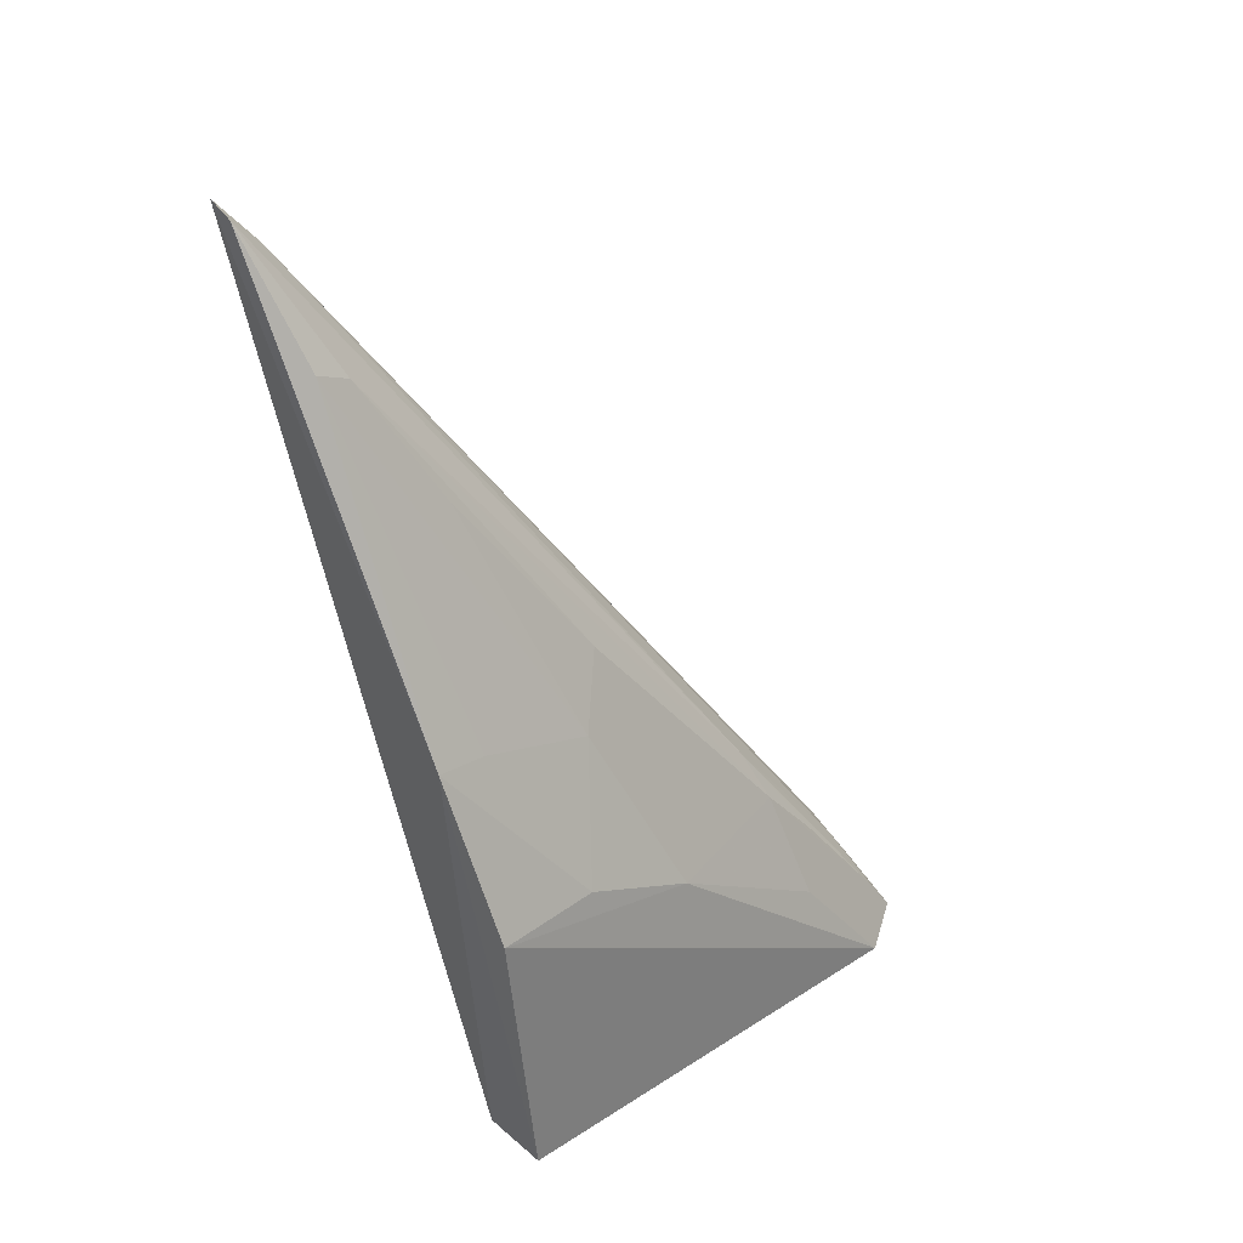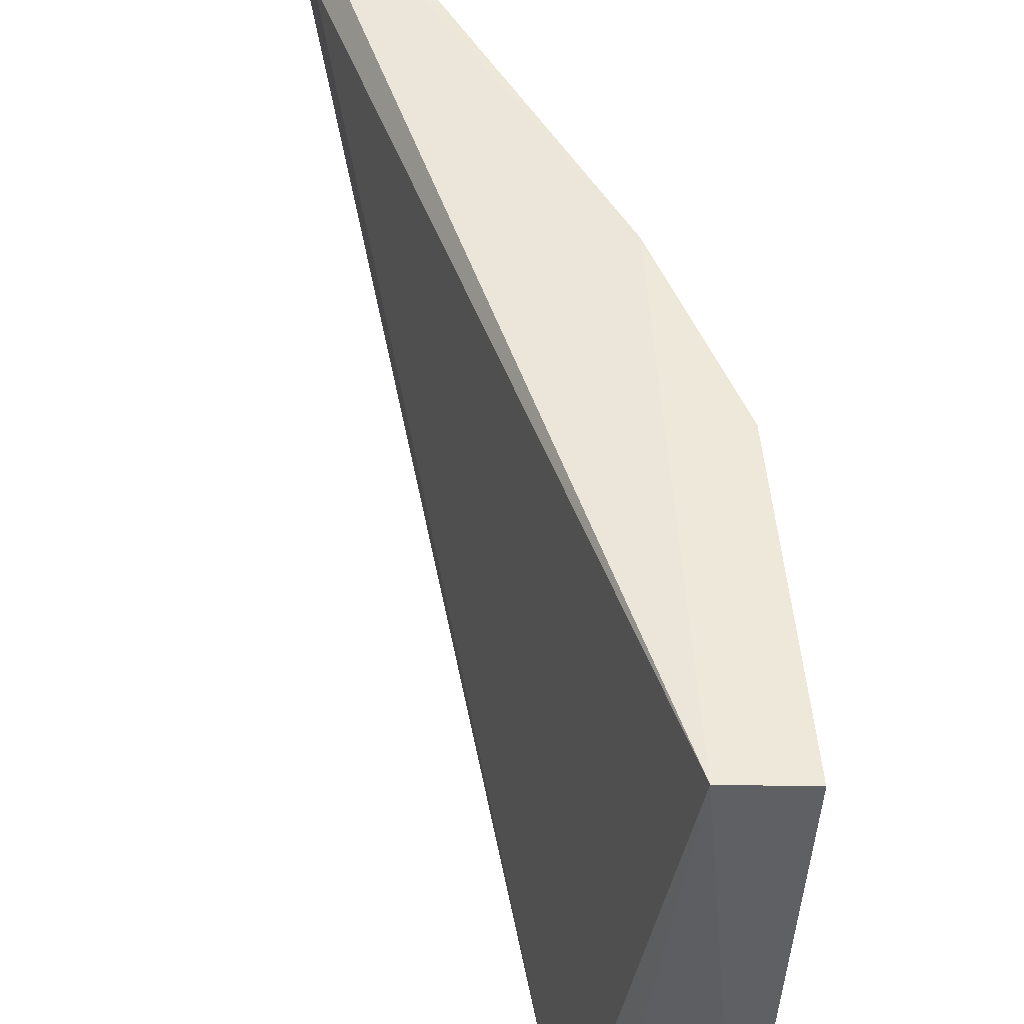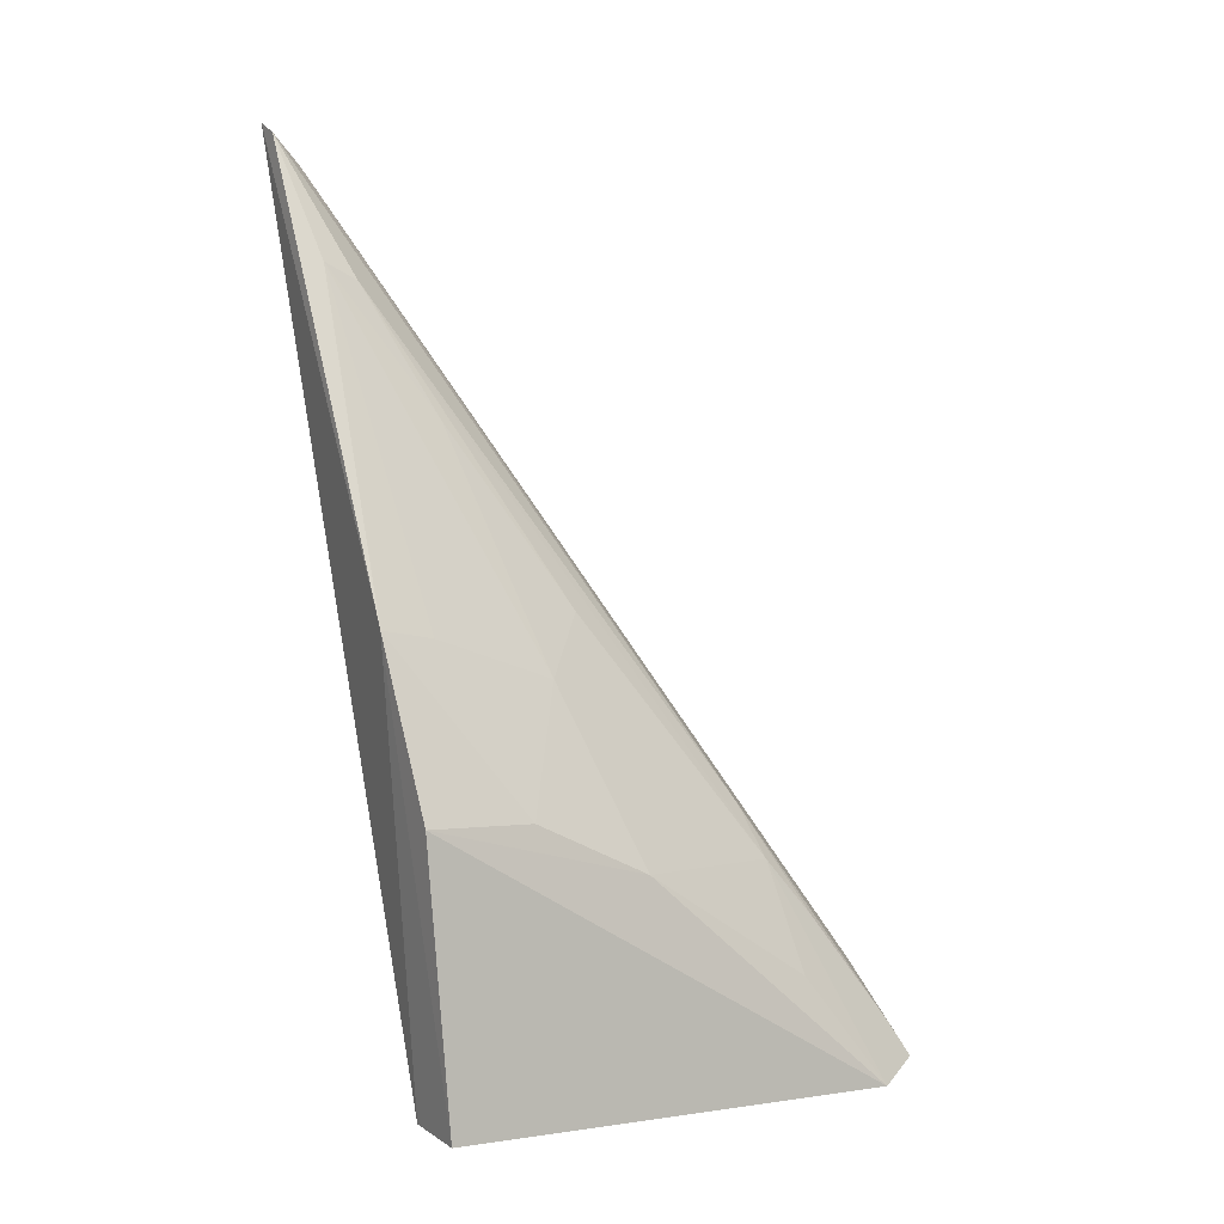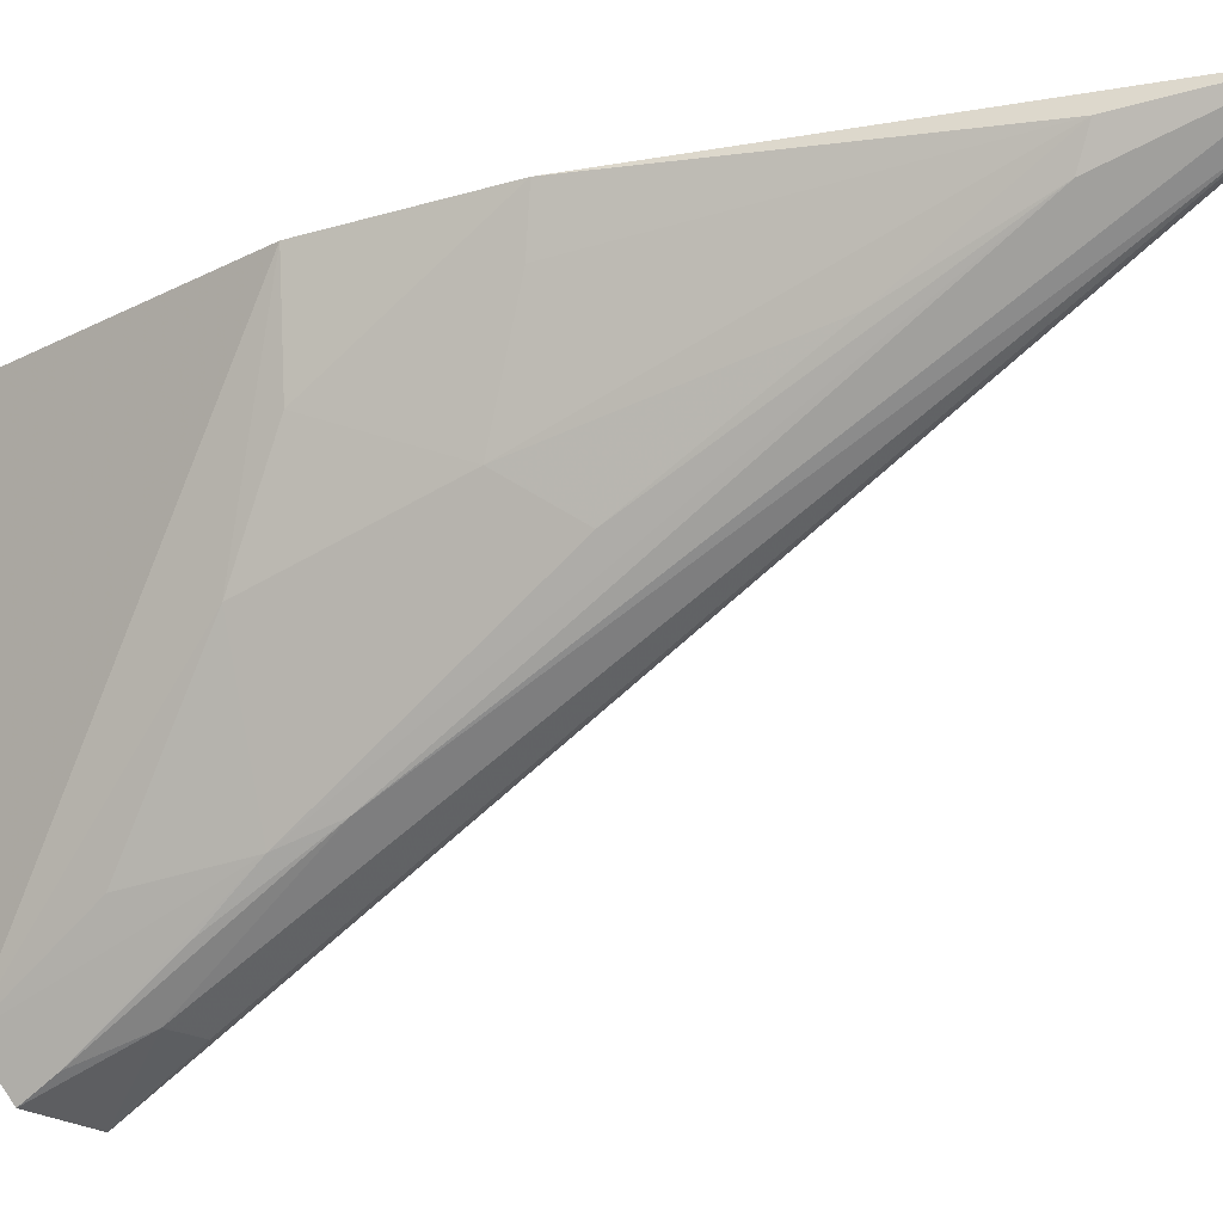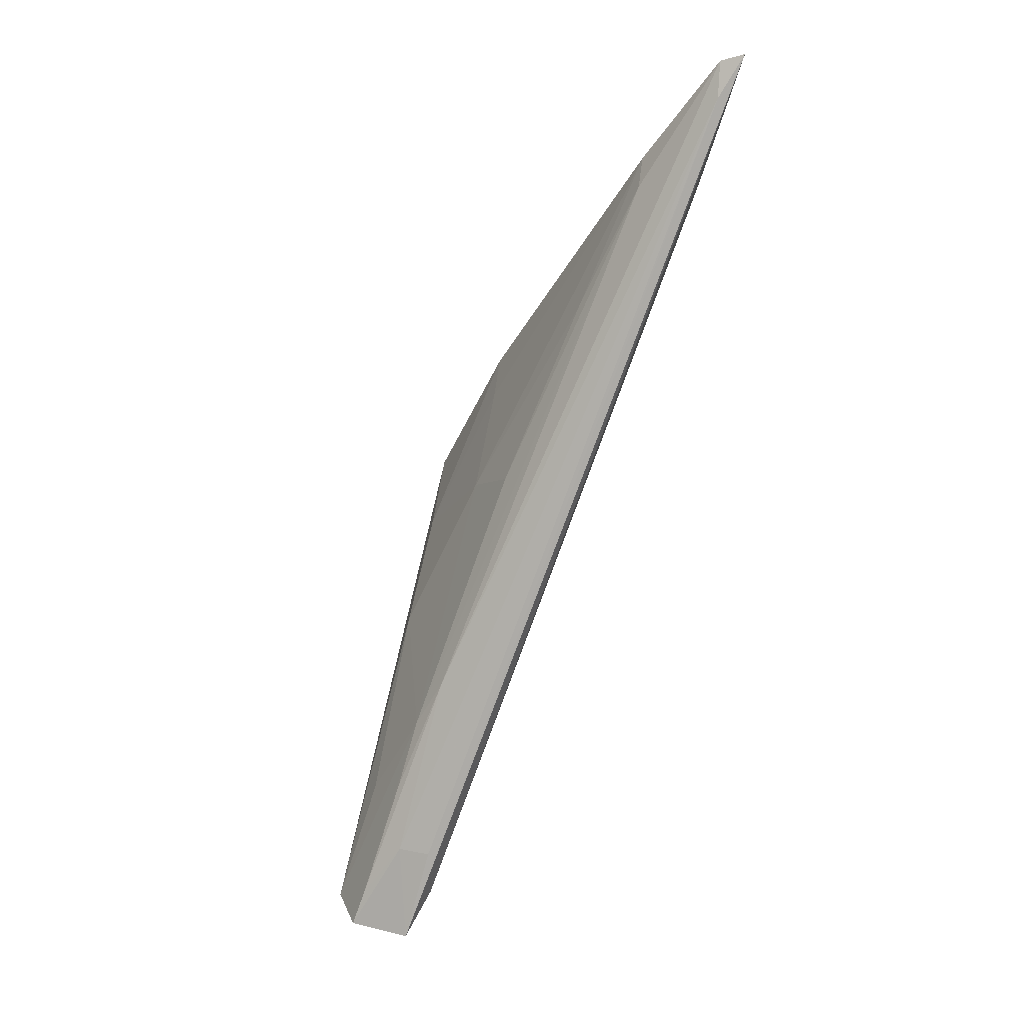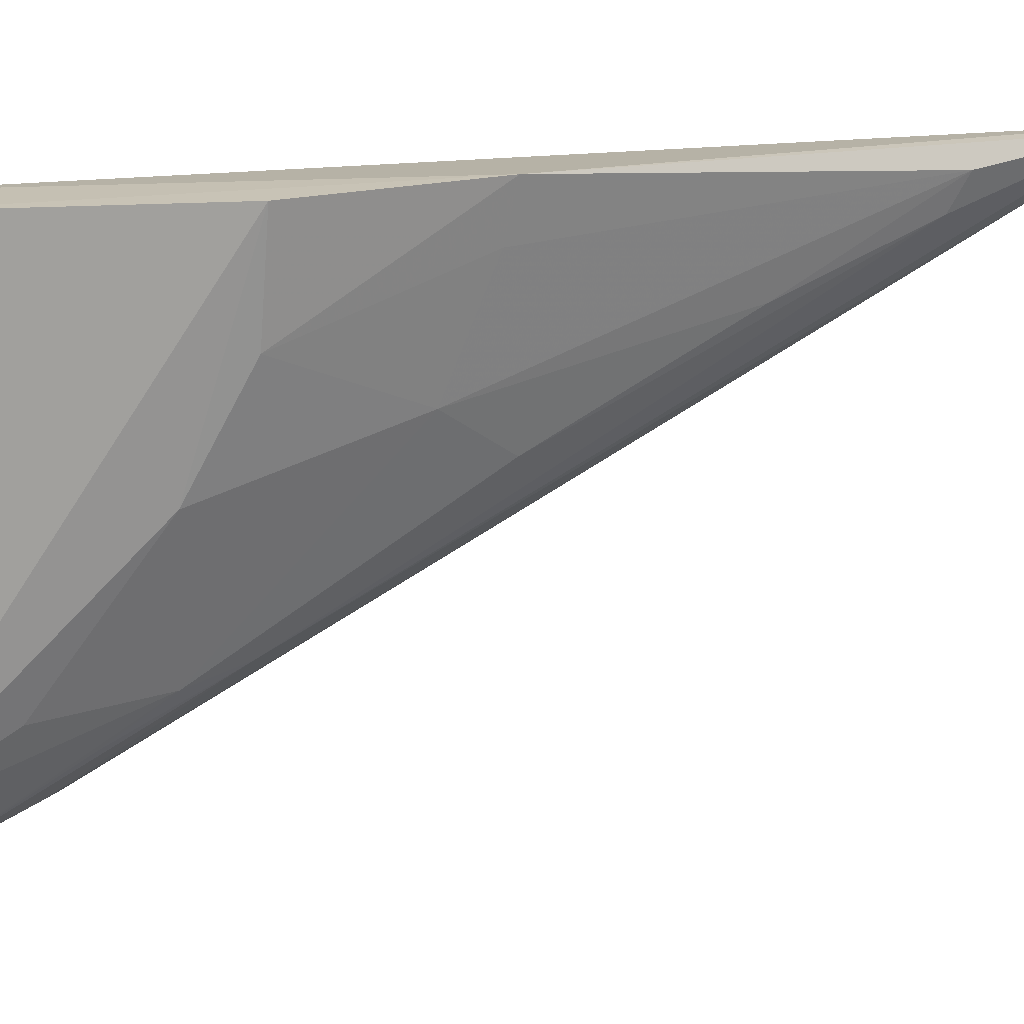
<metadata>
{"format":"obj","ext":"obj","renderer":"f3d","projection":"perspective","resolution":1024,"background":"white","views":[{"elev":39.3,"azim":-127.5,"up":"+Z"},{"elev":49.1,"azim":180.0,"up":"+Y"},{"elev":10.2,"azim":-115.5,"up":"+Z"},{"elev":-19.0,"azim":-43.4,"up":"+Y"},{"elev":38.5,"azim":15.2,"up":"+Z"},{"elev":14.0,"azim":-81.6,"up":"+Y"}]}
</metadata>
<code>
v -0.005914 0.07665 0.1542
v -0.006656 0.07556 0.1527
v -0.02058 0.04295 0.09949
v -0.02856 0.07461 0.1003
v -0.02698 0.07523 0.1174
v -0.02435 0.07497 0.1001
v -0.007221 0.07482 0.1517
v -0.02679 0.04634 0.09827
v -0.01956 0.04587 0.1014
v -0.0226 0.07596 0.1274
v -0.02423 0.04475 0.1012
v -0.008153 0.07506 0.145
v -0.01215 0.07517 0.1465
v -0.02574 0.06151 0.1129
v -0.02479 0.04348 0.099
v -0.02191 0.04631 0.1048
v -0.007502 0.0765 0.1536
v -0.02594 0.06853 0.1167
v -0.02225 0.05217 0.1117
v -0.01971 0.0461 0.1051
v -0.02065 0.05331 0.1149
v -0.0215 0.06542 0.1236
v -0.02533 0.05119 0.1054
v -0.02284 0.04927 0.1079
v -0.01193 0.0731 0.1454
v -0.02211 0.07271 0.1266
v -0.01852 0.06271 0.1267
v -0.01502 0.06938 0.1376
f 7 3 1
f 8 5 4
f 8 6 3
f 8 4 6
f 9 1 3
f 9 3 6
f 10 1 6
f 10 6 4
f 10 4 5
f 12 9 6
f 12 6 1
f 12 1 9
f 14 5 8
f 15 11 8
f 15 8 3
f 16 15 3
f 16 11 15
f 17 7 1
f 17 1 10
f 17 10 13
f 18 10 5
f 18 5 14
f 19 8 11
f 20 16 3
f 20 3 7
f 20 7 16
f 21 16 7
f 21 11 16
f 21 7 17
f 22 18 14
f 22 14 19
f 23 19 14
f 23 14 8
f 23 8 19
f 24 21 19
f 24 19 11
f 24 11 21
f 25 21 17
f 25 17 13
f 25 19 21
f 26 22 13
f 26 13 10
f 26 10 18
f 26 18 22
f 27 22 19
f 27 19 25
f 28 25 13
f 28 13 22
f 28 27 25
f 28 22 27

</code>
